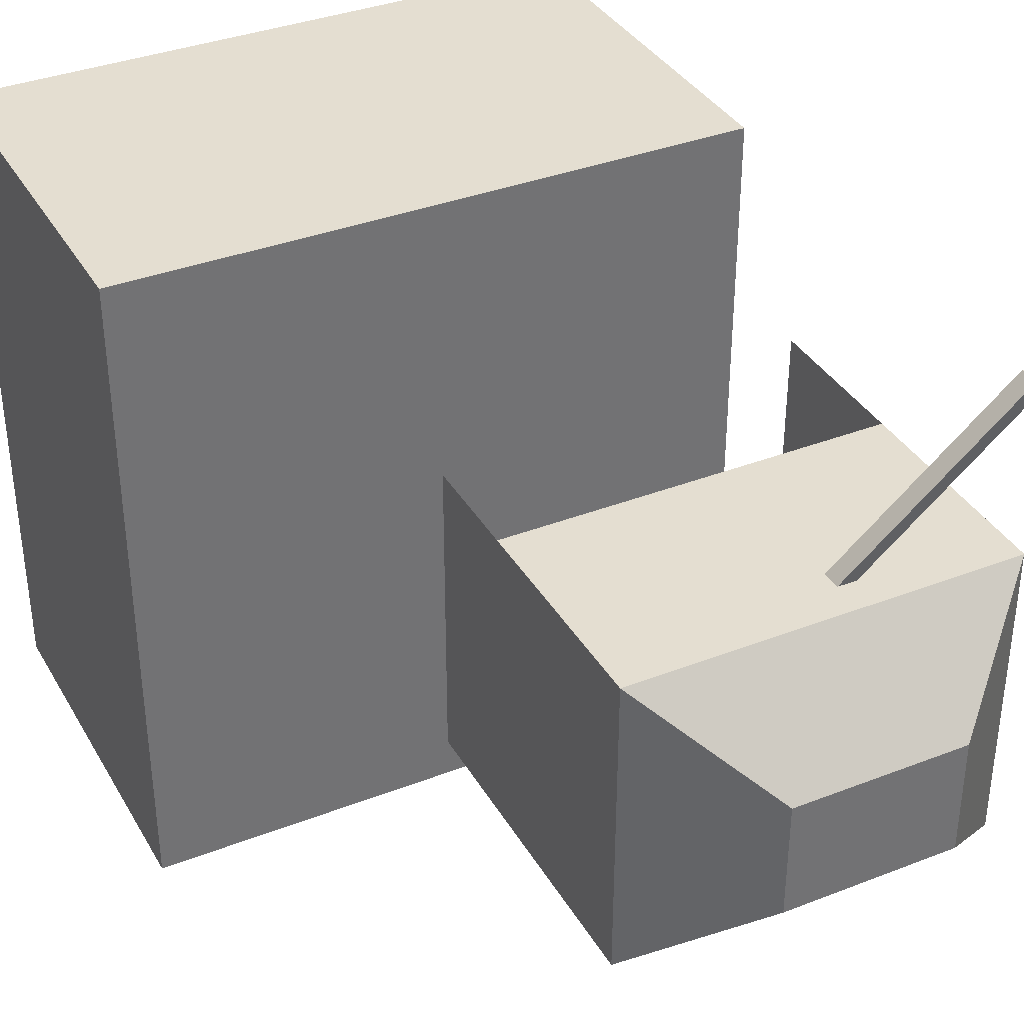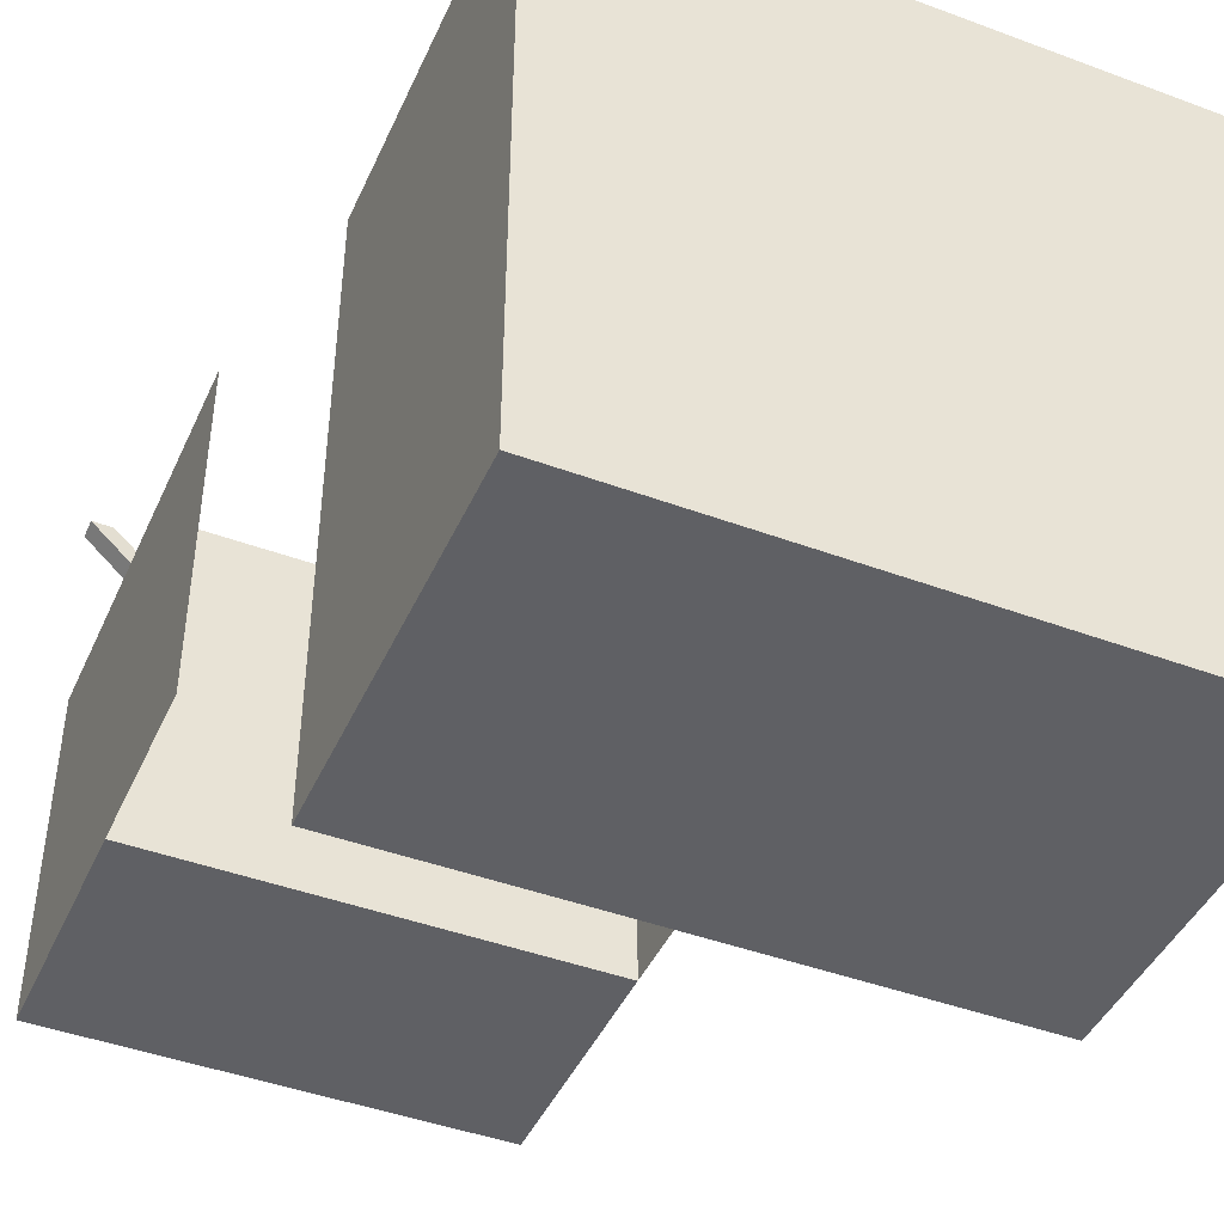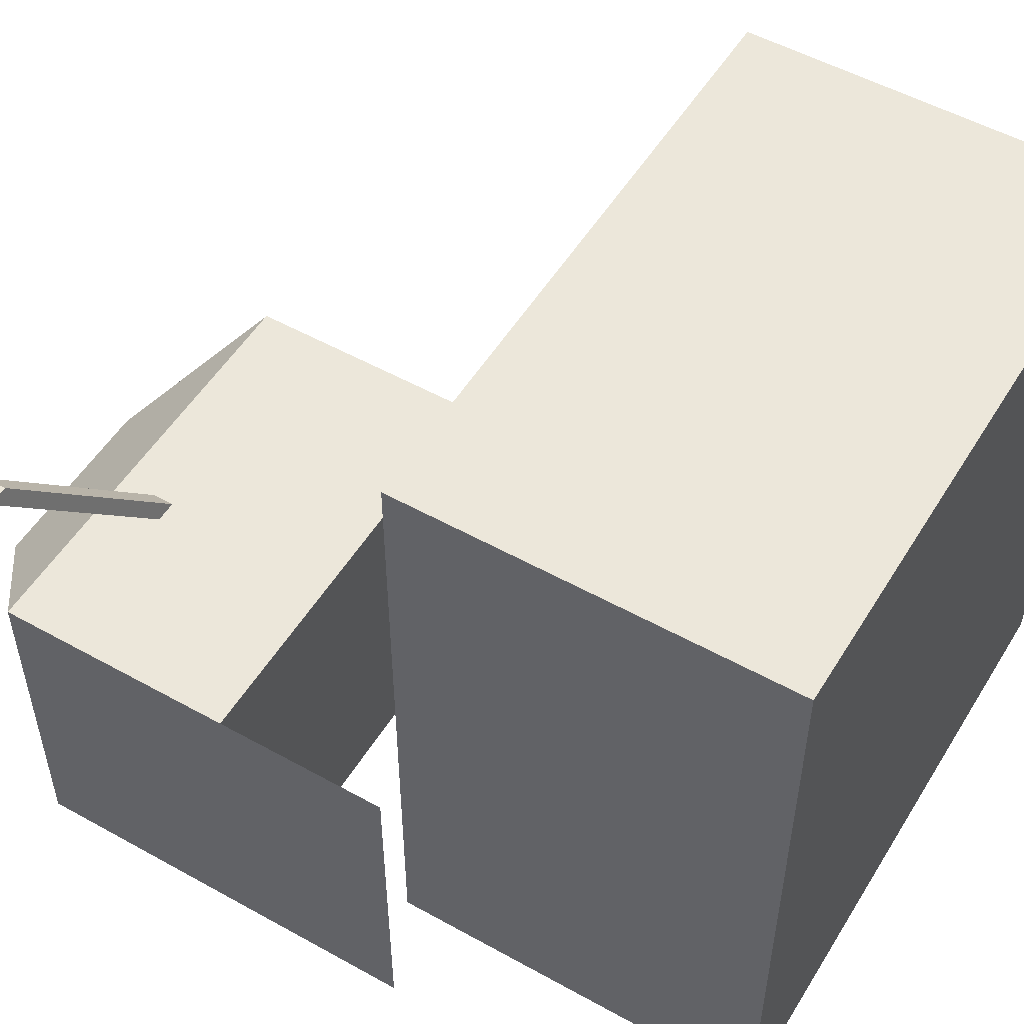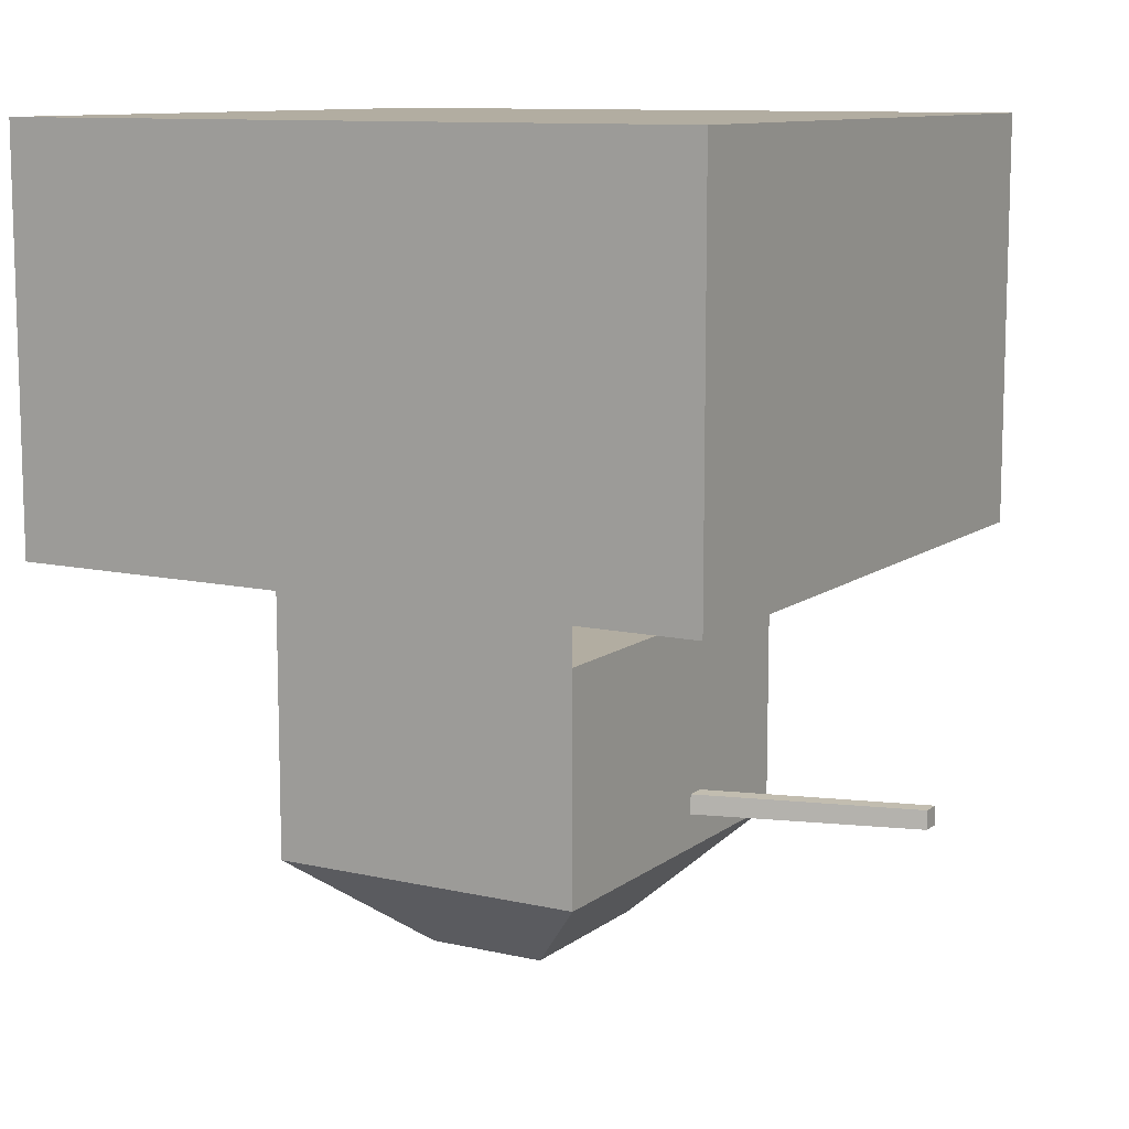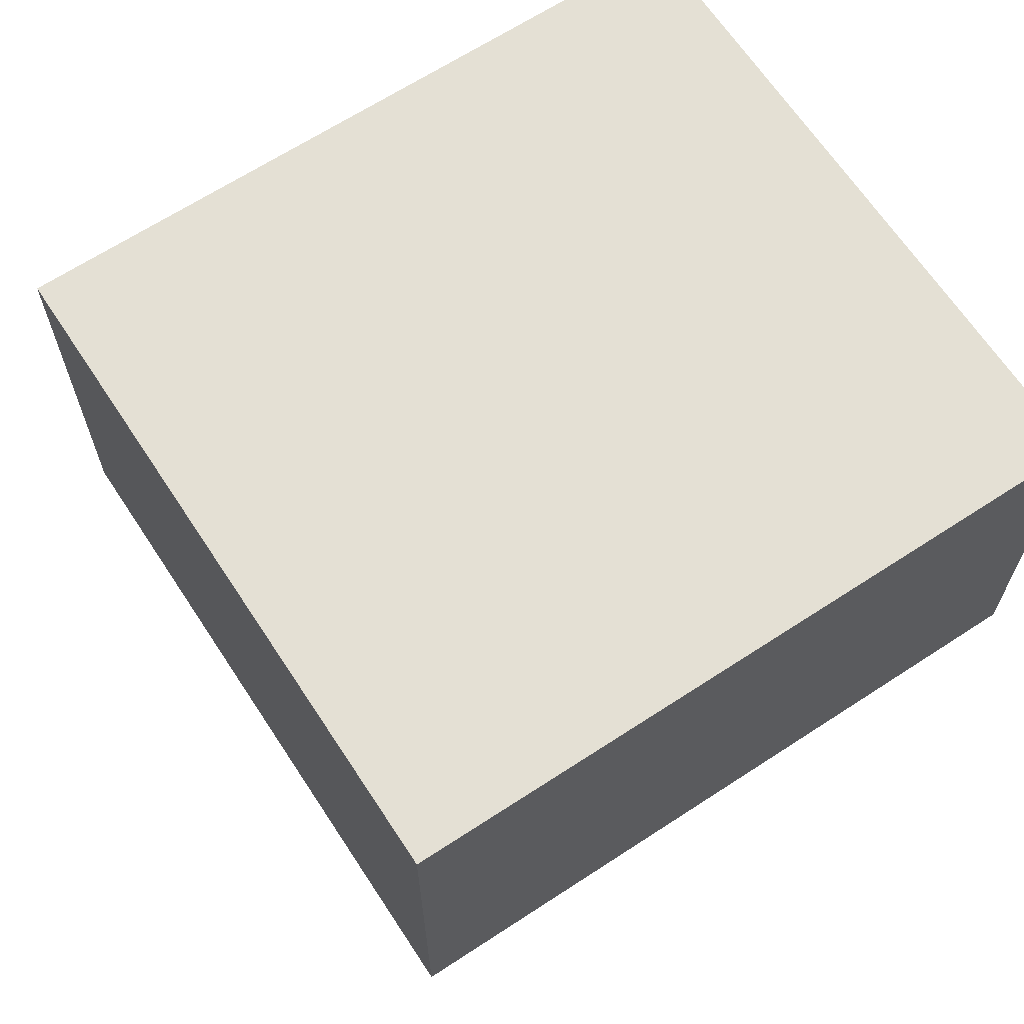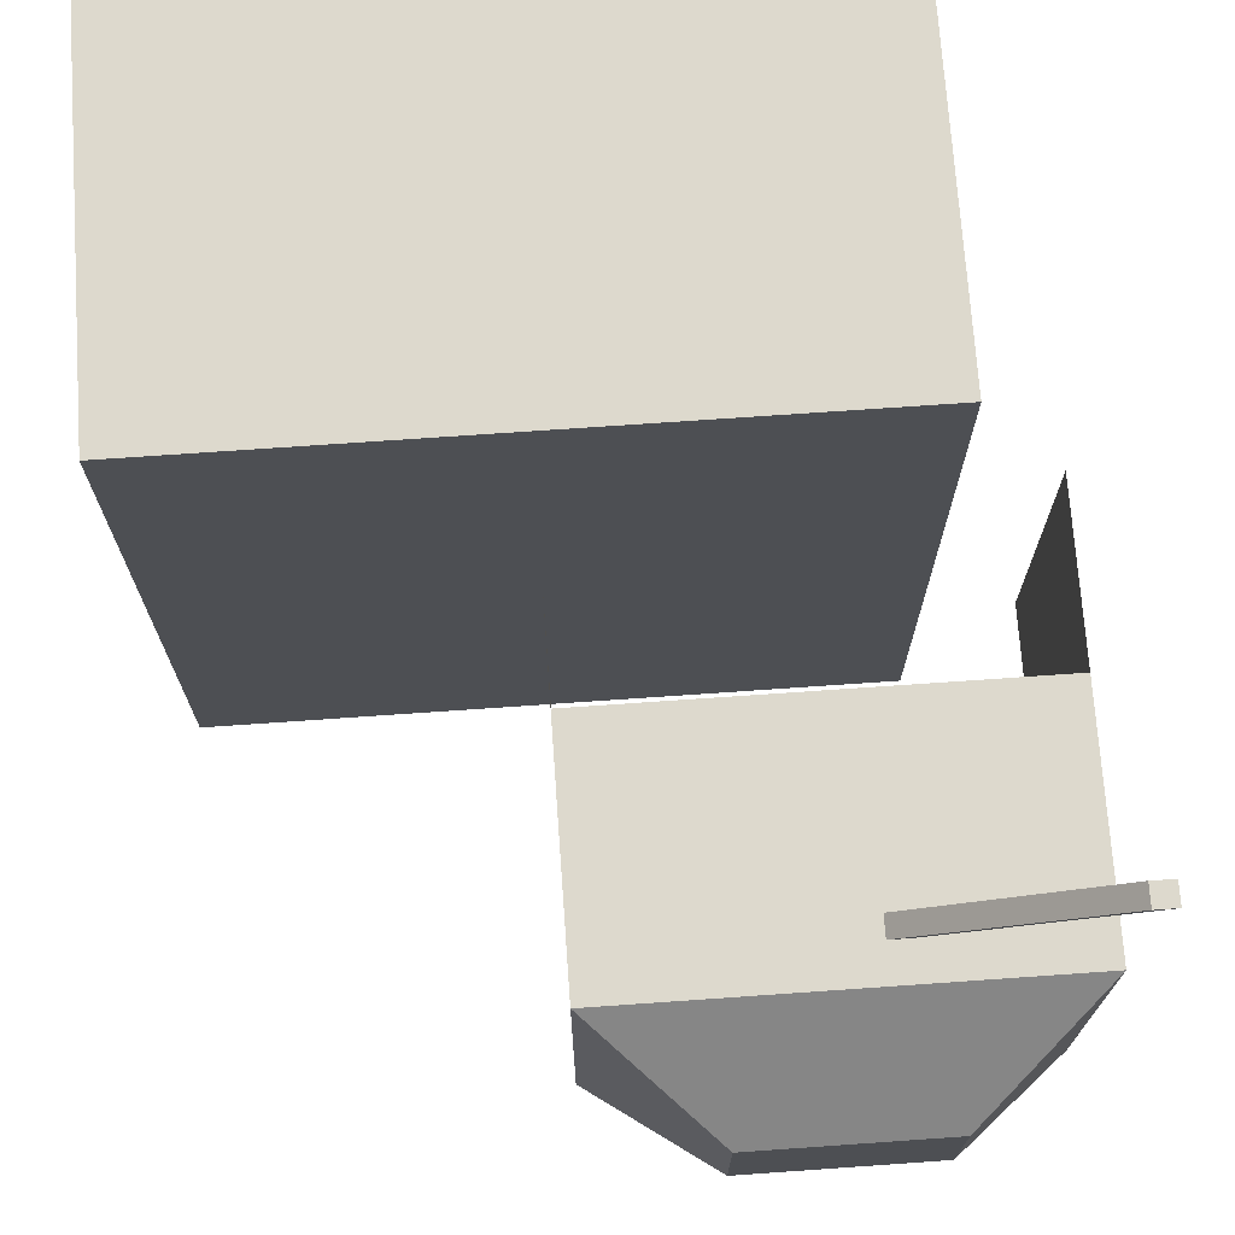
<metadata>
{"format":"obj","ext":"obj","renderer":"f3d","projection":"perspective","resolution":1024,"background":"white","views":[{"elev":36.4,"azim":-26.8,"up":"+Z"},{"elev":-44.3,"azim":156.6,"up":"+Z"},{"elev":52.6,"azim":120.9,"up":"+Z"},{"elev":10.5,"azim":-60.1,"up":"+Y"},{"elev":66.0,"azim":-123.3,"up":"+Y"},{"elev":72.0,"azim":-4.0,"up":"+Z"}]}
</metadata>
<code>
o cube_selection_selection_selection_selection
v 1.156 0.25 0.5625
v 1.156 0.25 0.0625
v 1.156 0.5 0.5625
v 1.156 0.5 0.0625
v 1.156 -0.1 0.5625
v 1.156 -0.1 0.0625
v 0.5312 -0.1 0.5625
v 0.5312 -0.1 0.0625
v 0.9813 -0.25 0.4062
v 0.7063 -0.25 0.4062
v 0.9813 -0.25 0.2187
v 0.7063 -0.25 0.2187
v 1.172 -0.0625 0.8438
v 0.9219 -0.01562 0.5625
v 1.172 -0.09375 0.8438
v 0.9219 -0.04687 0.5625
v 1.141 -0.0625 0.8438
v 0.8906 -0.01562 0.5625
v 1.141 -0.09375 0.8438
v 0.8906 -0.04687 0.5625
v 1 1 1
v 1 1 0
v 1 0.4219 1
v 1 0.4219 0
v 0.0625 1 1
v 0.0625 1 0
v 0.0625 0.4219 1
v 0.0625 0.4219 0
v 0.5312 0.25 0.5625
v 0.5312 0.25 0.0625
v 0.5312 0.5 0.5625
v 0.5312 0.5 0.0625
f 2 4 3 1
f 6 2 1 5
f 7 29 30 8
f 1 2 30 29
f 11 9 10 12
f 5 1 29 7
f 8 30 2 6
f 9 11 6 5
f 10 9 5 7
f 12 10 7 8
f 11 12 8 6
f 1 3 4 2
f 29 31 32 30
f 16 14 13 15
f 19 17 18 20
f 13 14 18 17
f 16 15 19 20
f 15 13 17 19
f 20 18 14 16
f 24 22 21 23
f 27 25 26 28
f 21 22 26 25
f 24 23 27 28
f 23 21 25 27
f 28 26 22 24
f 30 32 31 29

</code>
